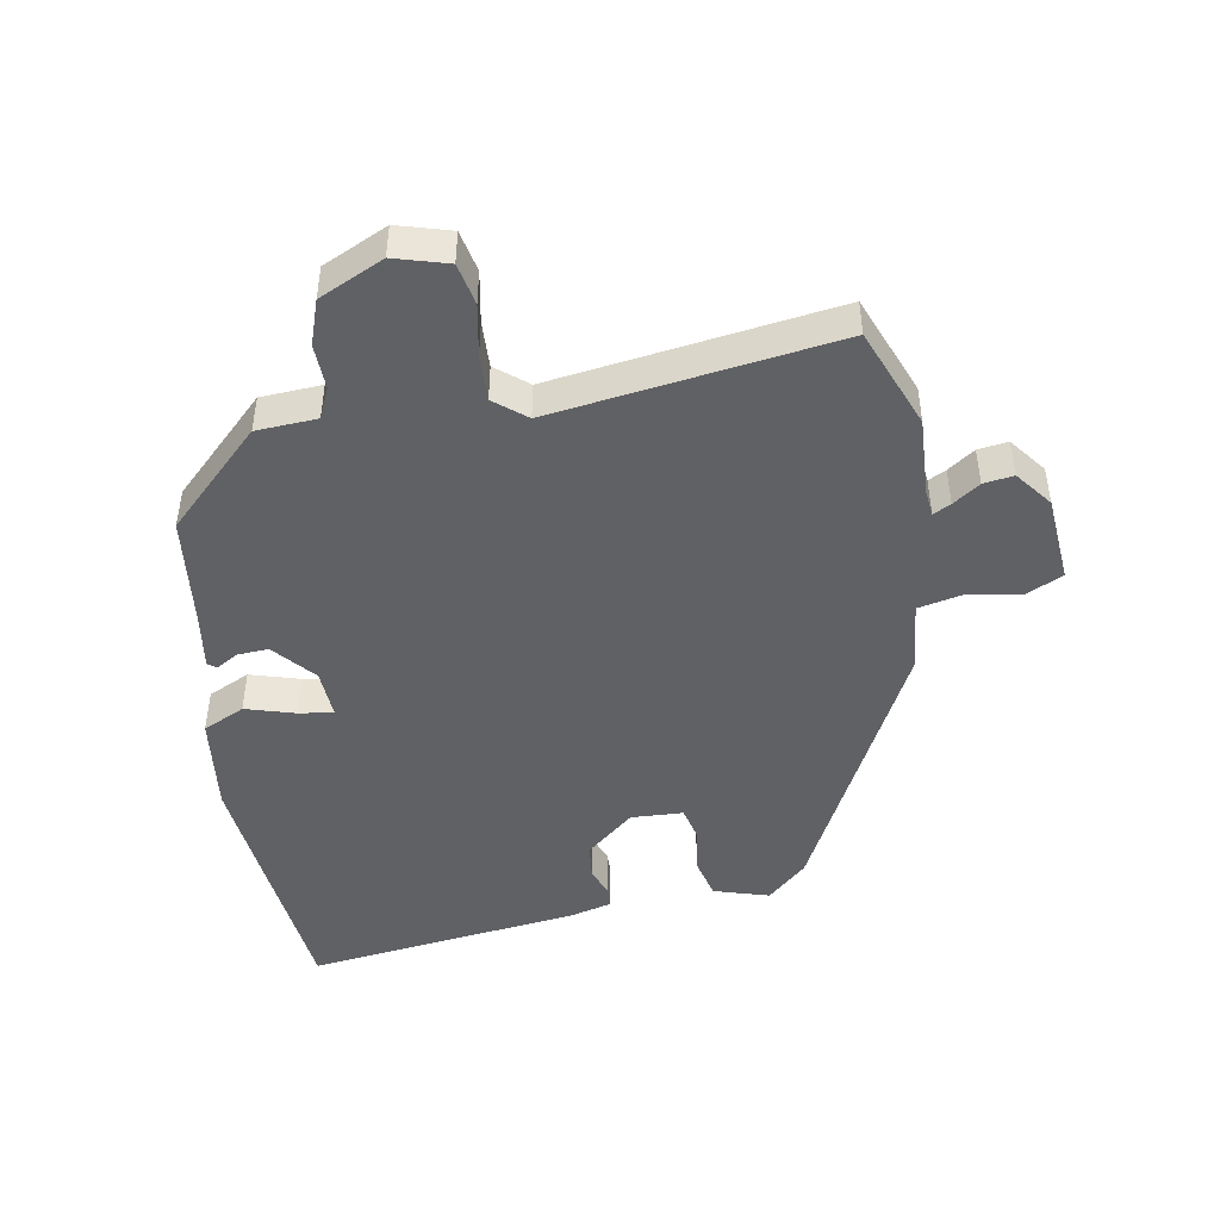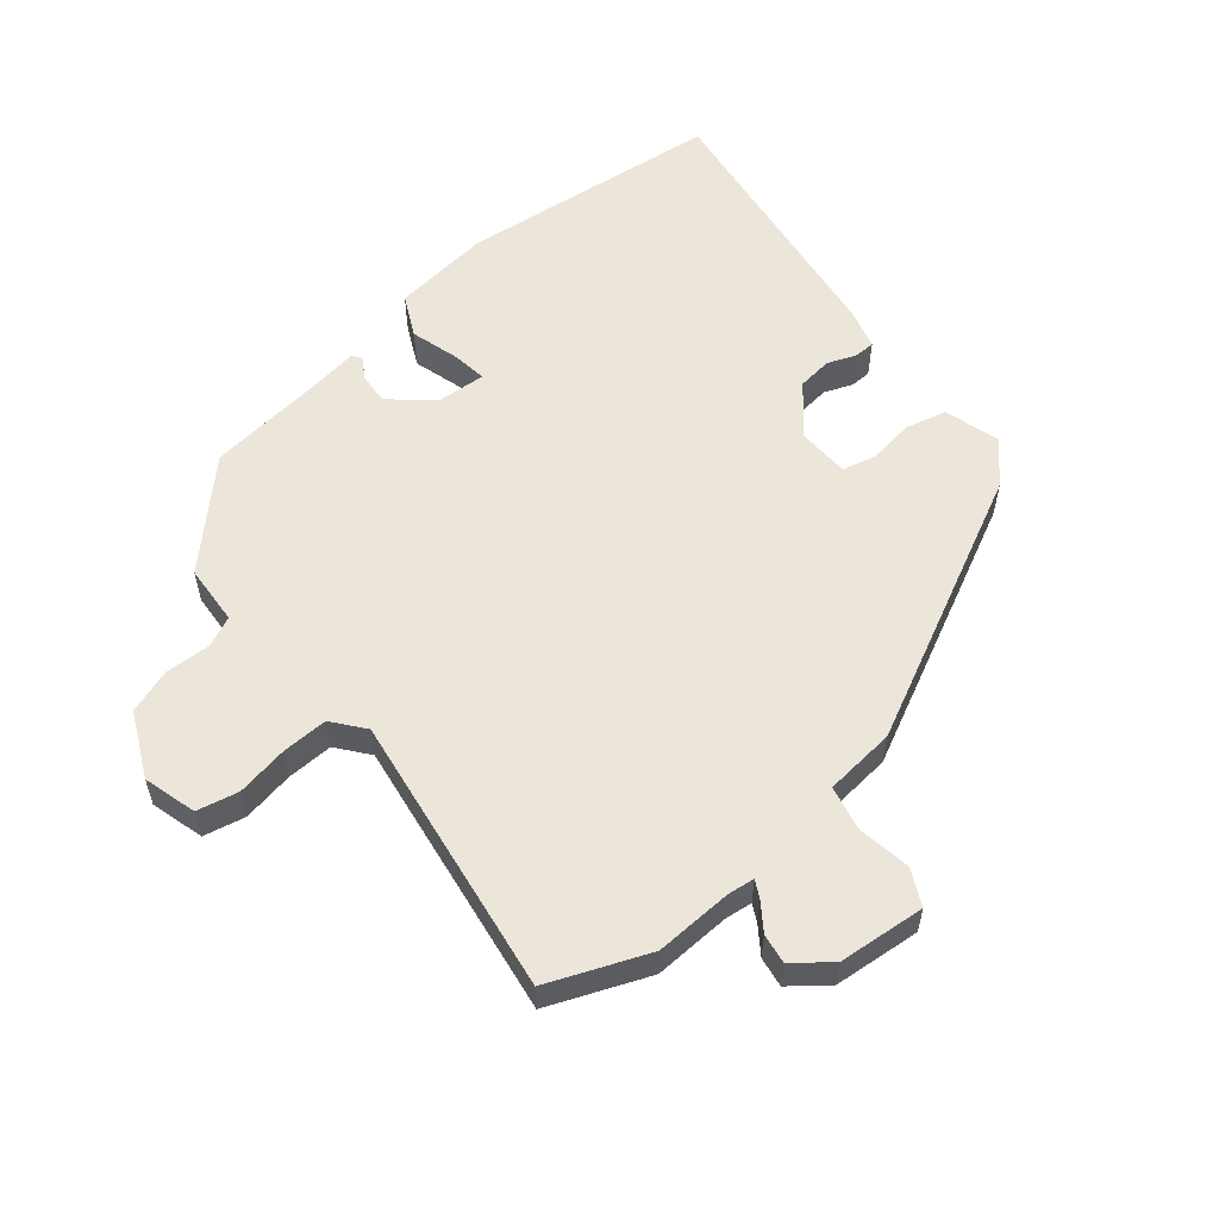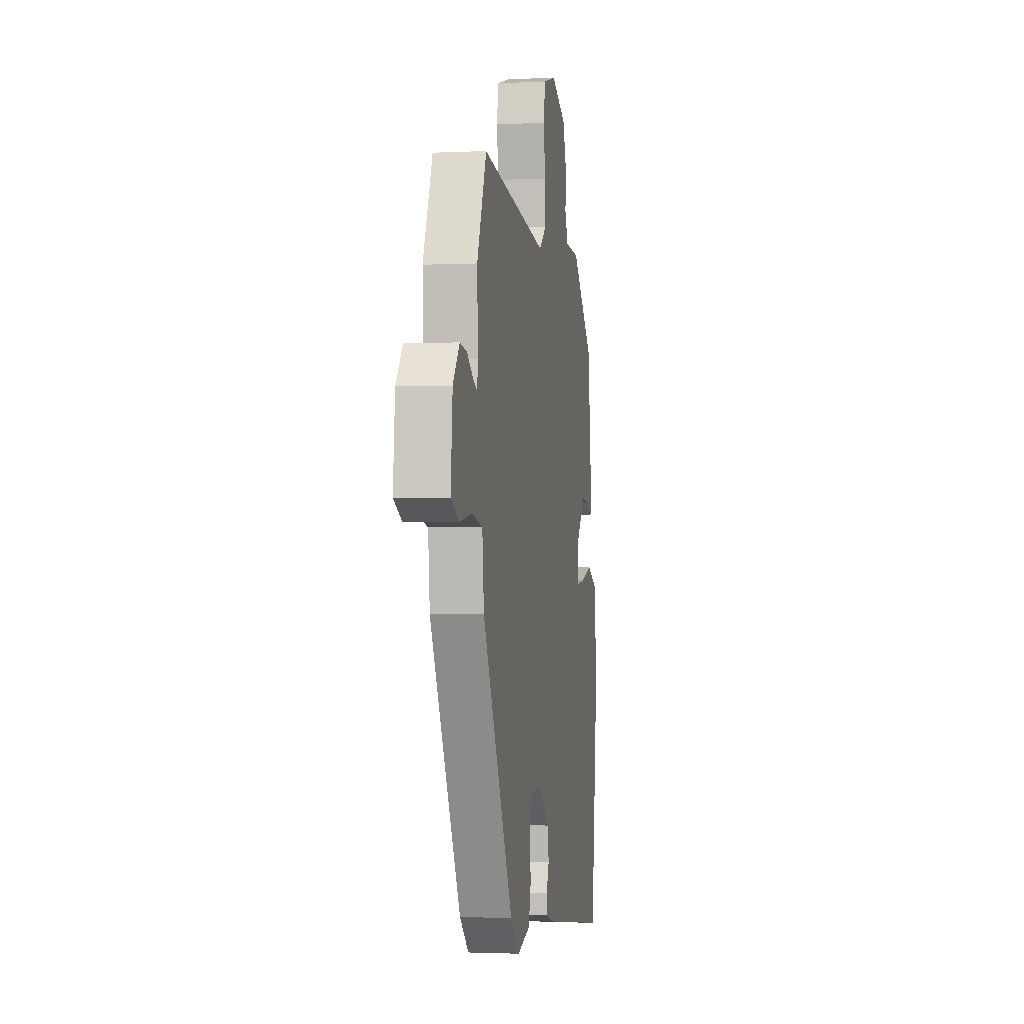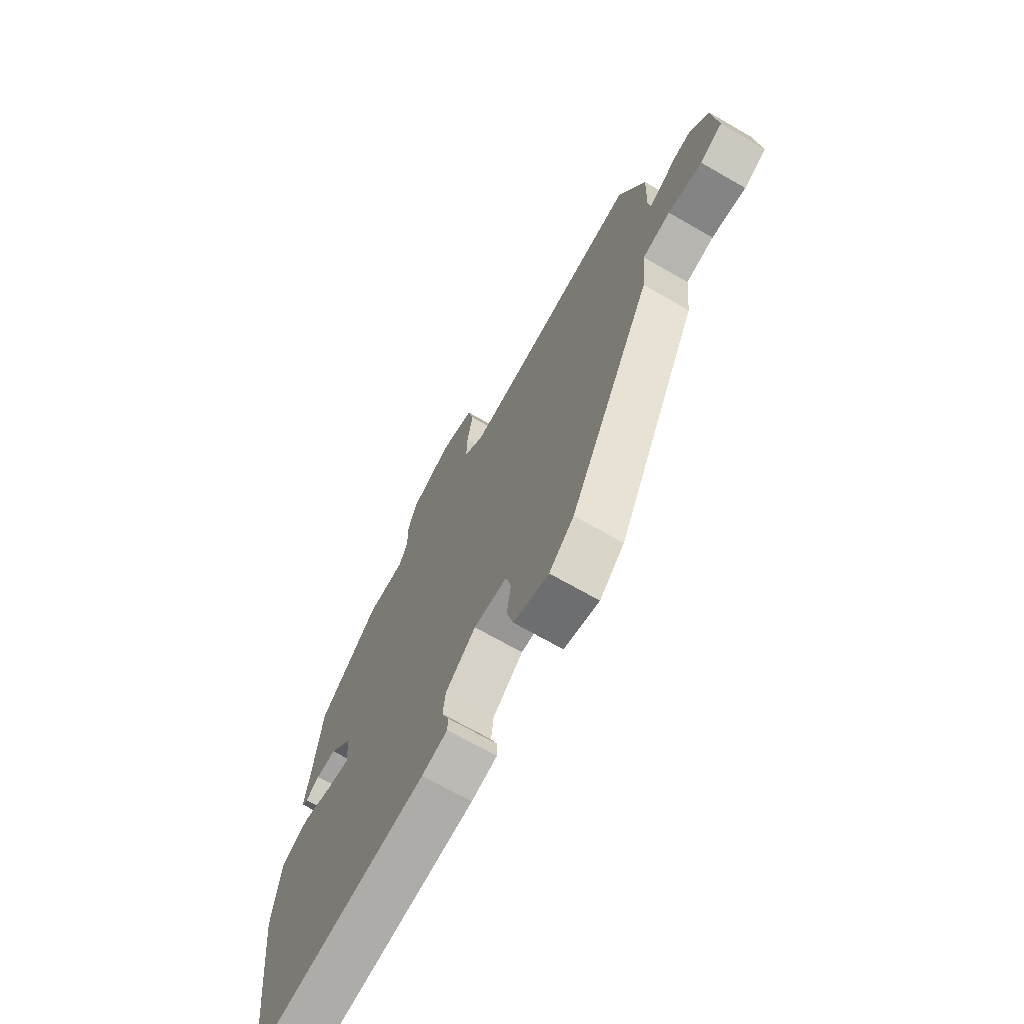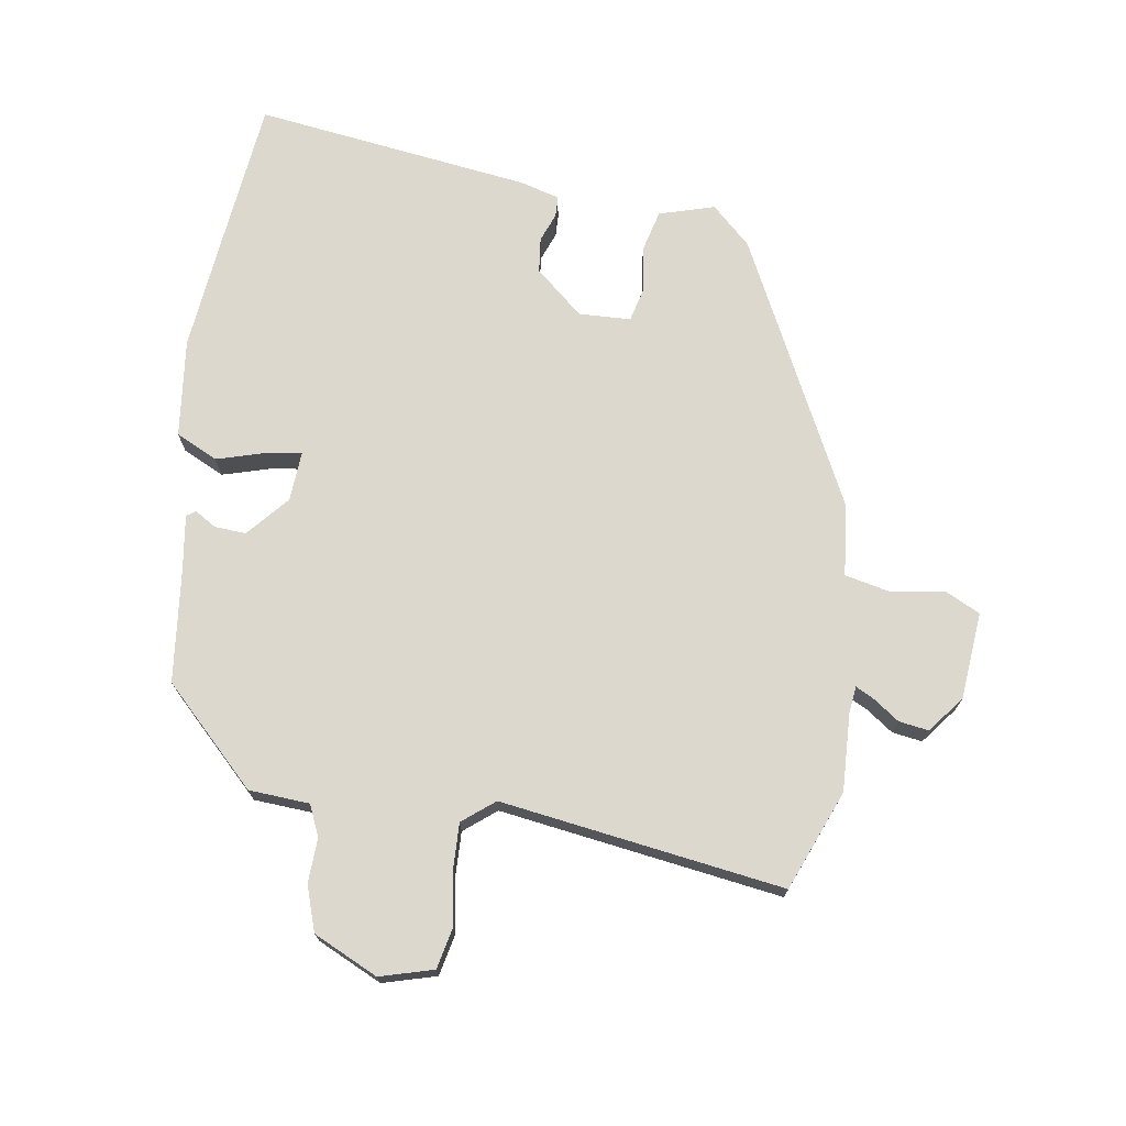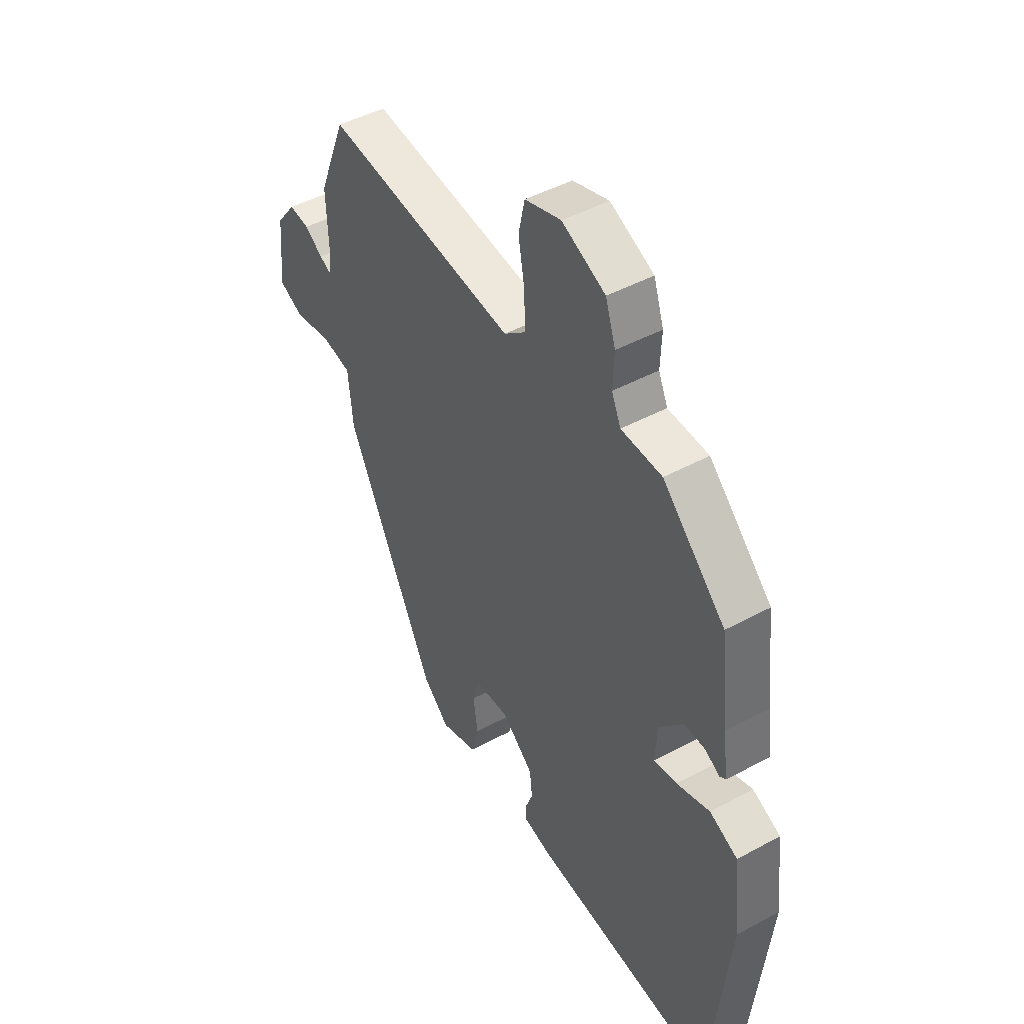
<metadata>
{"format":"obj","ext":"obj","renderer":"f3d","projection":"perspective","resolution":1024,"background":"white","views":[{"elev":-46.6,"azim":9.5,"up":"+Y"},{"elev":56.8,"azim":50.5,"up":"+Y"},{"elev":-2.0,"azim":99.8,"up":"+Z"},{"elev":-69.8,"azim":60.1,"up":"+Z"},{"elev":72.4,"azim":8.7,"up":"+Y"},{"elev":45.5,"azim":-122.1,"up":"+Z"}]}
</metadata>
<code>
v 0.491 0.07 0.523
v 0.553 0.07 0.37
v 0.548 0.07 0.25
v 0.553 0.07 0.209
v 0.58 0.07 0.223
v 0.621 0.07 0.252
v 0.667 0.07 0.259
v 0.711 0.07 0.203
v 0.723 0.07 0.069
v 0.668 0.07 0.042
v 0.585 0.07 0.055
v 0.517 0.07 0.04
v 0.506 0.07 -0.07
v 0.303 0.07 -0.479
v 0.243 0.07 -0.535
v 0.158 0.07 -0.51
v 0.142 0.07 -0.447
v 0.152 0.07 -0.376
v 0.139 0.07 -0.324
v 0.059 0.07 -0.321
v -0.014 0.07 -0.384
v -0.02 0.07 -0.438
v -0.003 0.07 -0.482
v -0.004 0.07 -0.514
v -0.066 0.07 -0.531
v -0.49 0.07 -0.588
v -0.518 0.07 -0.338
v -0.535 0.07 -0.181
v -0.518 0.07 -0.03
v -0.454 0.07 0.001
v -0.378 0.07 -0.021
v -0.325 0.07 -0.028
v -0.33 0.07 0.048
v -0.385 0.07 0.111
v -0.433 0.07 0.108
v -0.466 0.07 0.088
v -0.48 0.07 0.097
v -0.468 0.07 0.182
v -0.449 0.07 0.356
v -0.306 0.07 0.498
v -0.213 0.07 0.504
v -0.192 0.07 0.551
v -0.195 0.07 0.62
v -0.172 0.07 0.689
v -0.073 0.07 0.736
v 0.009 0.07 0.713
v 0.023 0.07 0.649
v 0.009 0.07 0.569
v 0.007 0.07 0.498
v 0.056 0.07 0.459
v 0.491 0 0.523
v 0.553 0 0.37
v 0.548 0 0.25
v 0.553 0 0.209
v 0.58 0 0.223
v 0.621 0 0.252
v 0.667 0 0.259
v 0.711 0 0.203
v 0.723 0 0.069
v 0.668 0 0.042
v 0.585 0 0.055
v 0.517 0 0.04
v 0.506 0 -0.07
v 0.303 0 -0.479
v 0.243 0 -0.535
v 0.158 0 -0.51
v 0.142 0 -0.447
v 0.152 0 -0.376
v 0.139 0 -0.324
v 0.059 0 -0.321
v -0.014 0 -0.384
v -0.02 0 -0.438
v -0.003 0 -0.482
v -0.004 0 -0.514
v -0.066 0 -0.531
v -0.49 0 -0.588
v -0.518 0 -0.338
v -0.535 0 -0.181
v -0.518 0 -0.03
v -0.454 0 0.001
v -0.378 0 -0.021
v -0.325 0 -0.028
v -0.33 0 0.048
v -0.385 0 0.111
v -0.433 0 0.108
v -0.466 0 0.088
v -0.48 0 0.097
v -0.468 0 0.182
v -0.449 0 0.356
v -0.306 0 0.498
v -0.213 0 0.504
v -0.192 0 0.551
v -0.195 0 0.62
v -0.172 0 0.689
v -0.073 0 0.736
v 0.009 0 0.713
v 0.023 0 0.649
v 0.009 0 0.569
v 0.007 0 0.498
v 0.056 0 0.459
f 45 46 47 48
f 45 48 49
f 42 43 44 45
f 41 42 45 49
f 38 39 40 41
f 38 41 49 50
f 35 36 37 38
f 34 35 38 50
f 28 29 30 31
f 28 31 32
f 27 28 32
f 26 27 32
f 25 26 32
f 22 23 24 25
f 21 22 25 32
f 20 21 32 33
f 15 16 17 18
f 15 18 19
f 12 13 14 15
f 12 15 19
f 8 9 10 11
f 8 11 12
f 5 6 7 8
f 4 5 8 12
f 3 4 12 19
f 20 33 34 50
f 3 19 20 50
f 1 2 3 50
f 98 97 96 95
f 99 98 95
f 95 94 93 92
f 99 95 92 91
f 91 90 89 88
f 100 99 91 88
f 88 87 86 85
f 100 88 85 84
f 81 80 79 78
f 82 81 78
f 82 78 77
f 82 77 76
f 82 76 75
f 75 74 73 72
f 82 75 72 71
f 83 82 71 70
f 68 67 66 65
f 69 68 65
f 65 64 63 62
f 69 65 62
f 61 60 59 58
f 62 61 58
f 58 57 56 55
f 62 58 55 54
f 69 62 54 53
f 100 84 83 70
f 100 70 69 53
f 100 53 52 51
f 1 51 52 2
f 2 52 53 3
f 3 53 54 4
f 4 54 55 5
f 5 55 56 6
f 6 56 57 7
f 7 57 58 8
f 8 58 59 9
f 9 59 60 10
f 10 60 61 11
f 11 61 62 12
f 12 62 63 13
f 13 63 64 14
f 14 64 65 15
f 15 65 66 16
f 16 66 67 17
f 17 67 68 18
f 18 68 69 19
f 19 69 70 20
f 20 70 71 21
f 21 71 72 22
f 22 72 73 23
f 23 73 74 24
f 24 74 75 25
f 25 75 76 26
f 26 76 77 27
f 27 77 78 28
f 28 78 79 29
f 29 79 80 30
f 30 80 81 31
f 31 81 82 32
f 32 82 83 33
f 33 83 84 34
f 34 84 85 35
f 35 85 86 36
f 36 86 87 37
f 37 87 88 38
f 38 88 89 39
f 39 89 90 40
f 40 90 91 41
f 41 91 92 42
f 42 92 93 43
f 43 93 94 44
f 44 94 95 45
f 45 95 96 46
f 46 96 97 47
f 47 97 98 48
f 48 98 99 49
f 49 99 100 50
f 50 100 51 1

</code>
